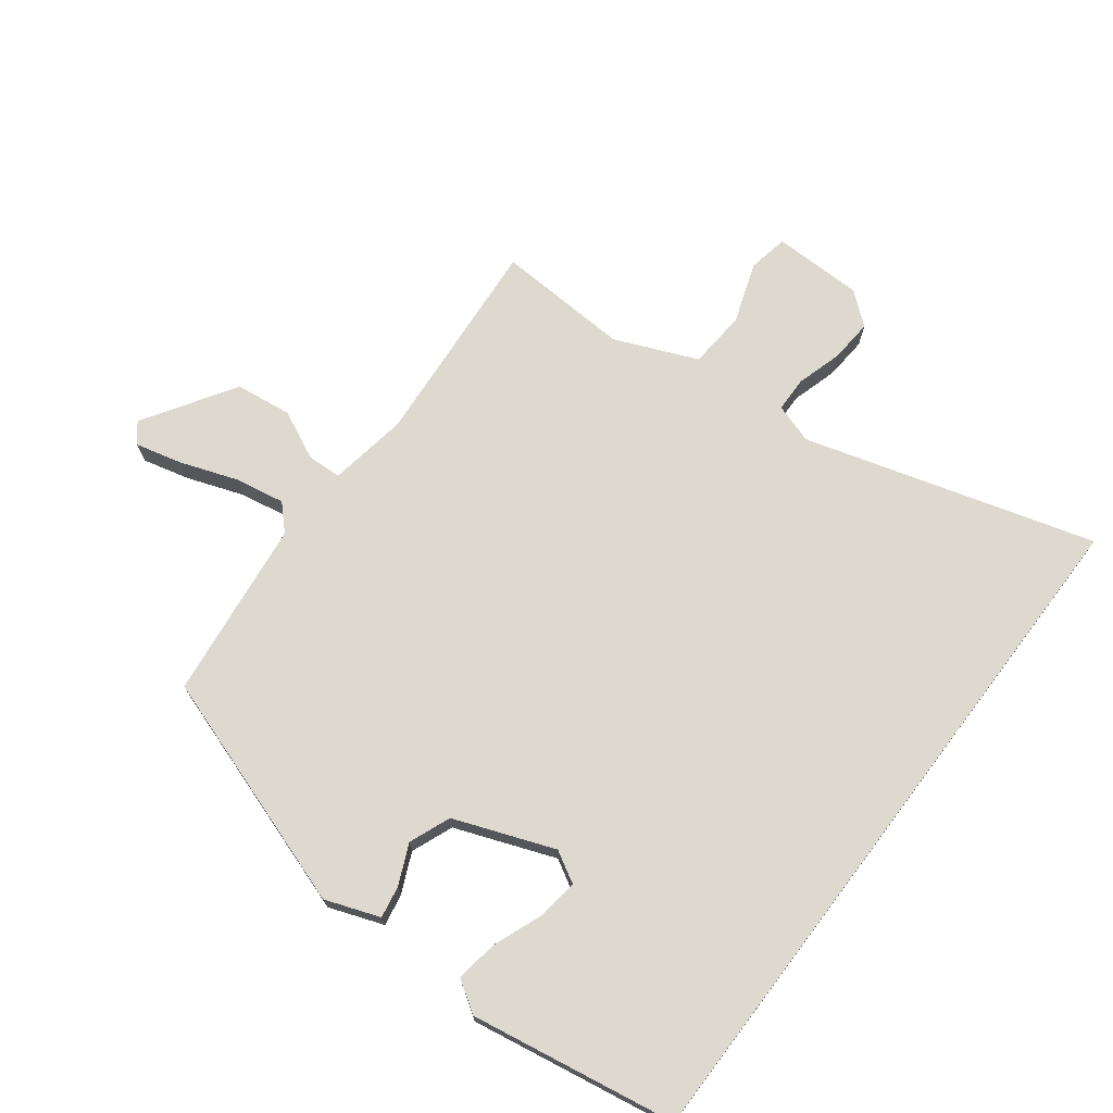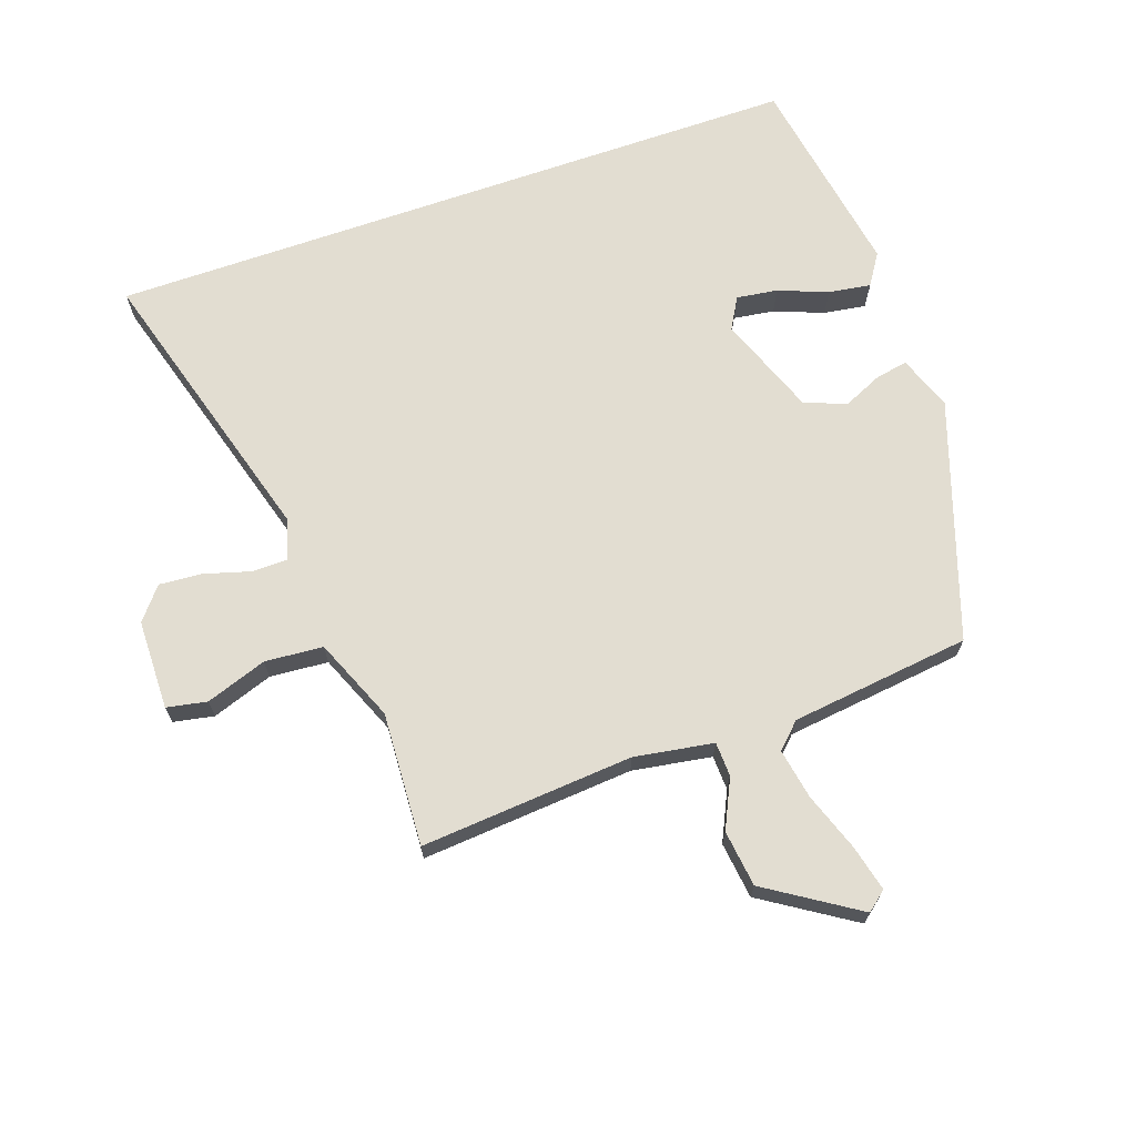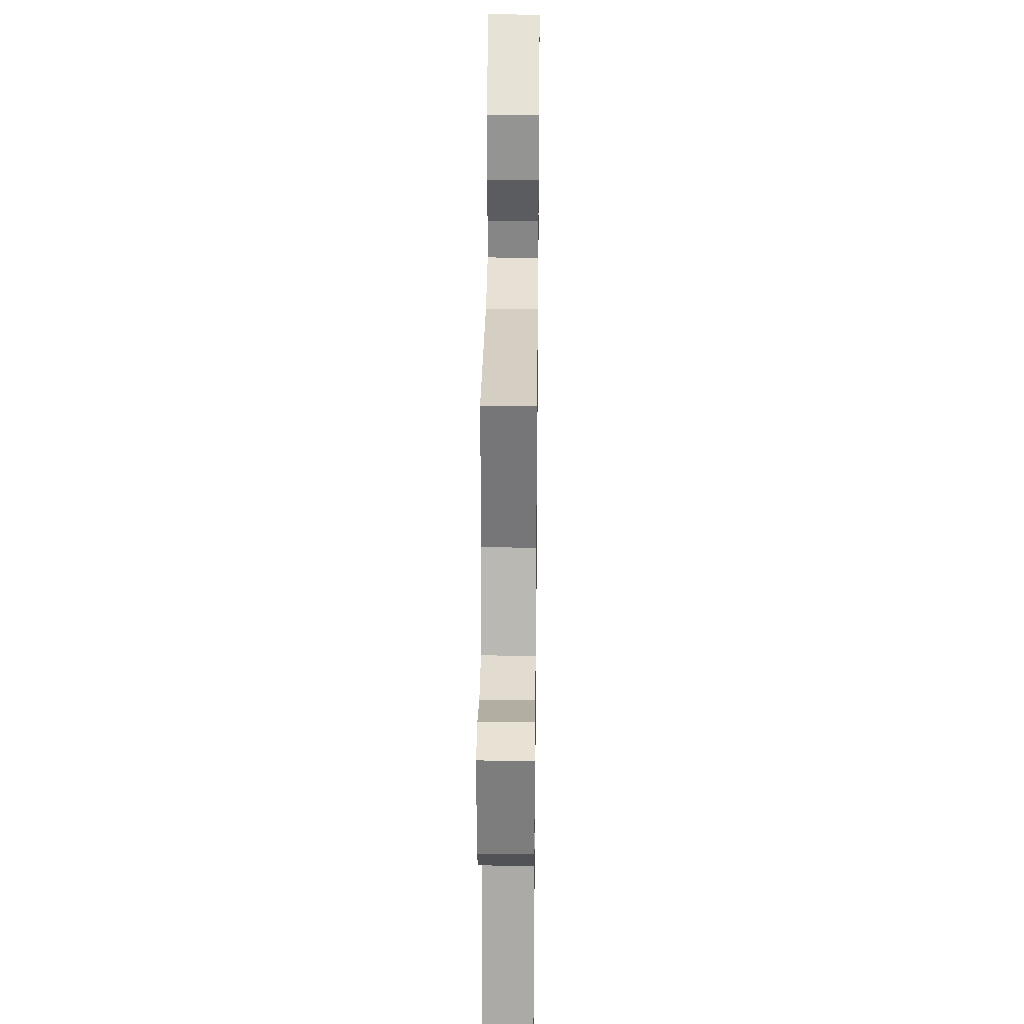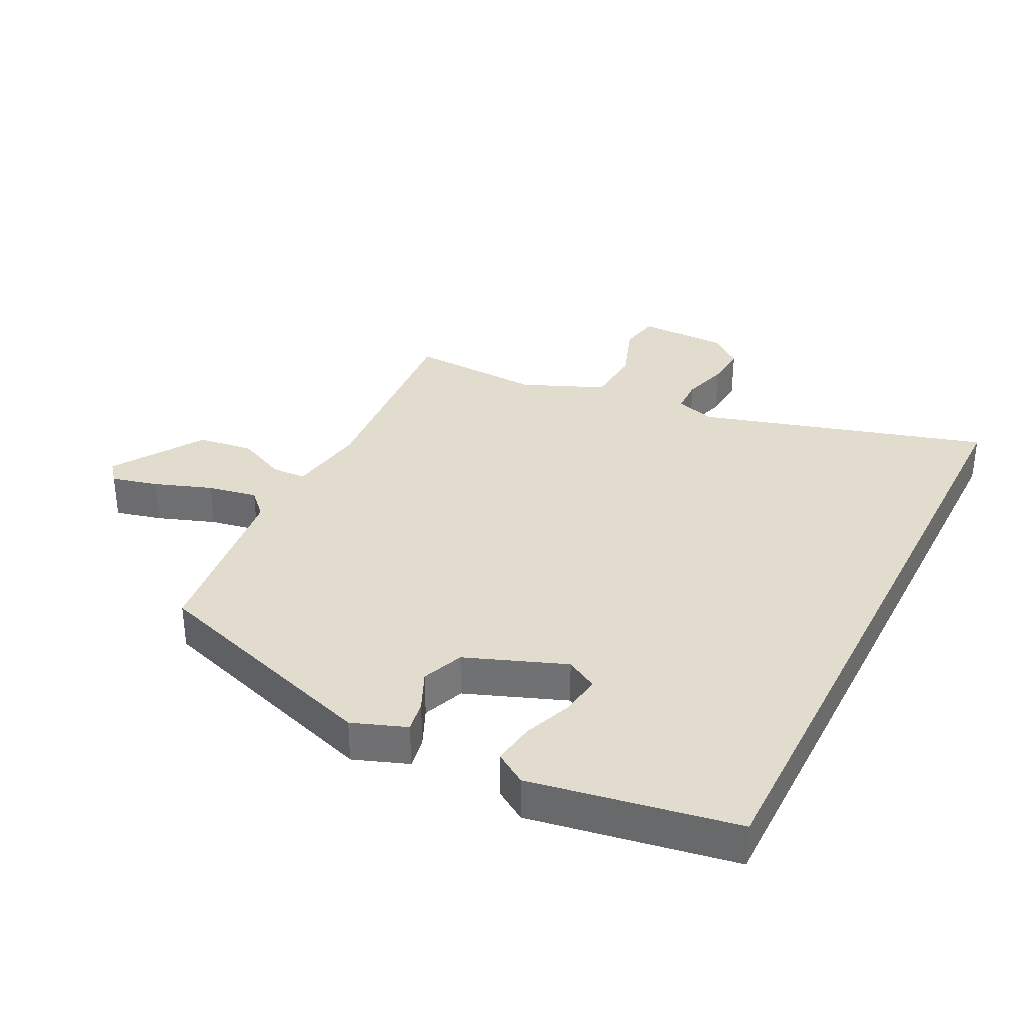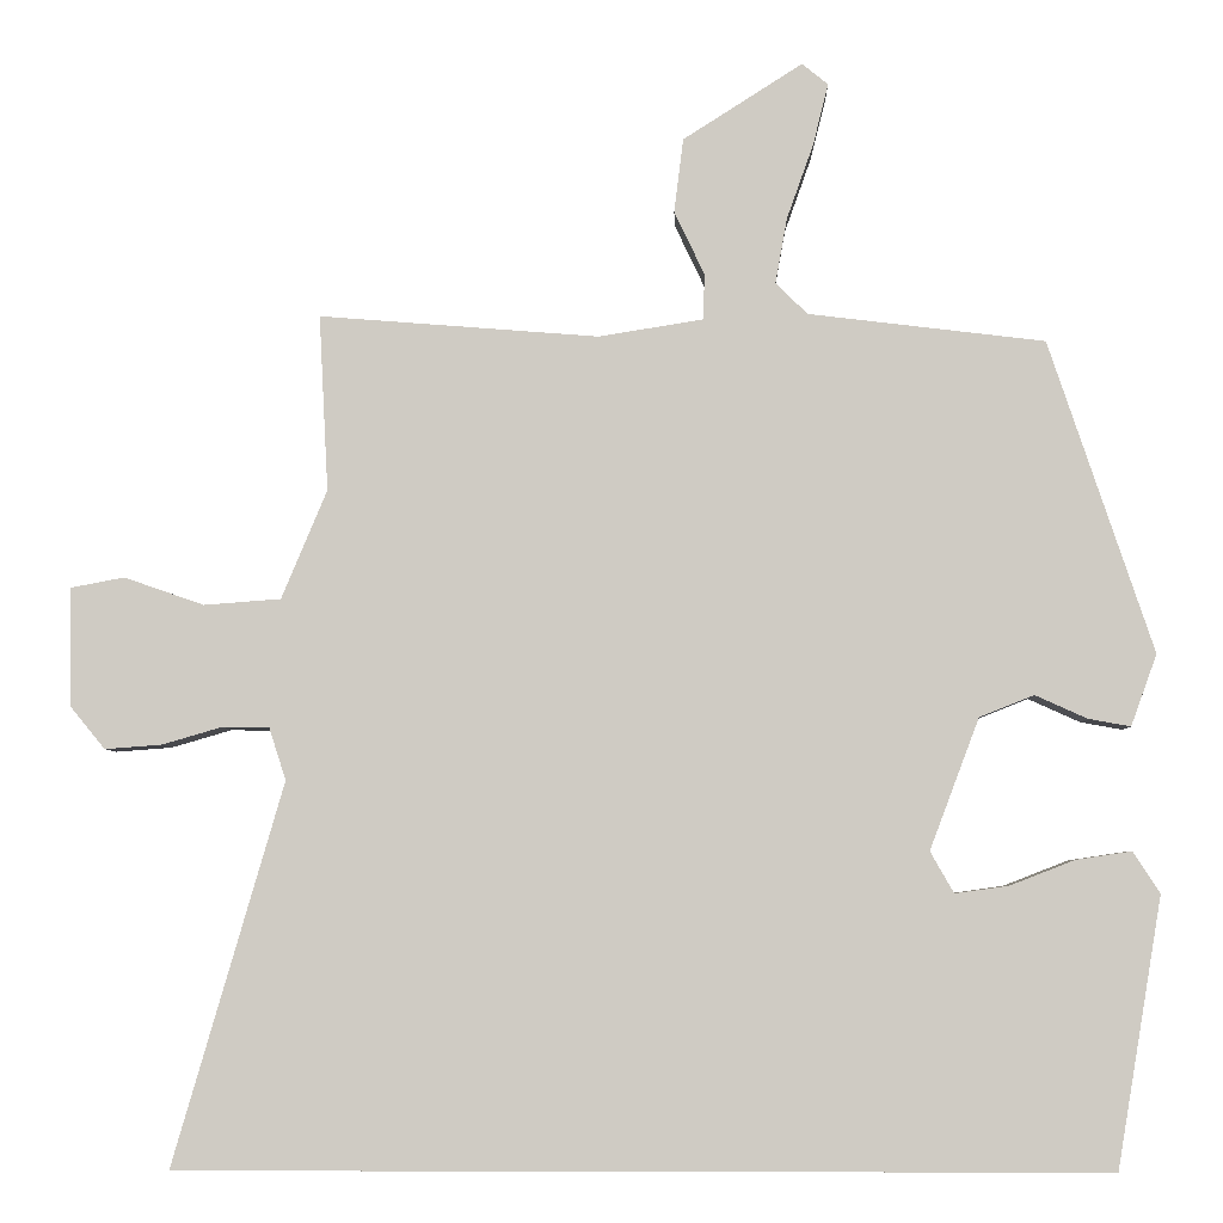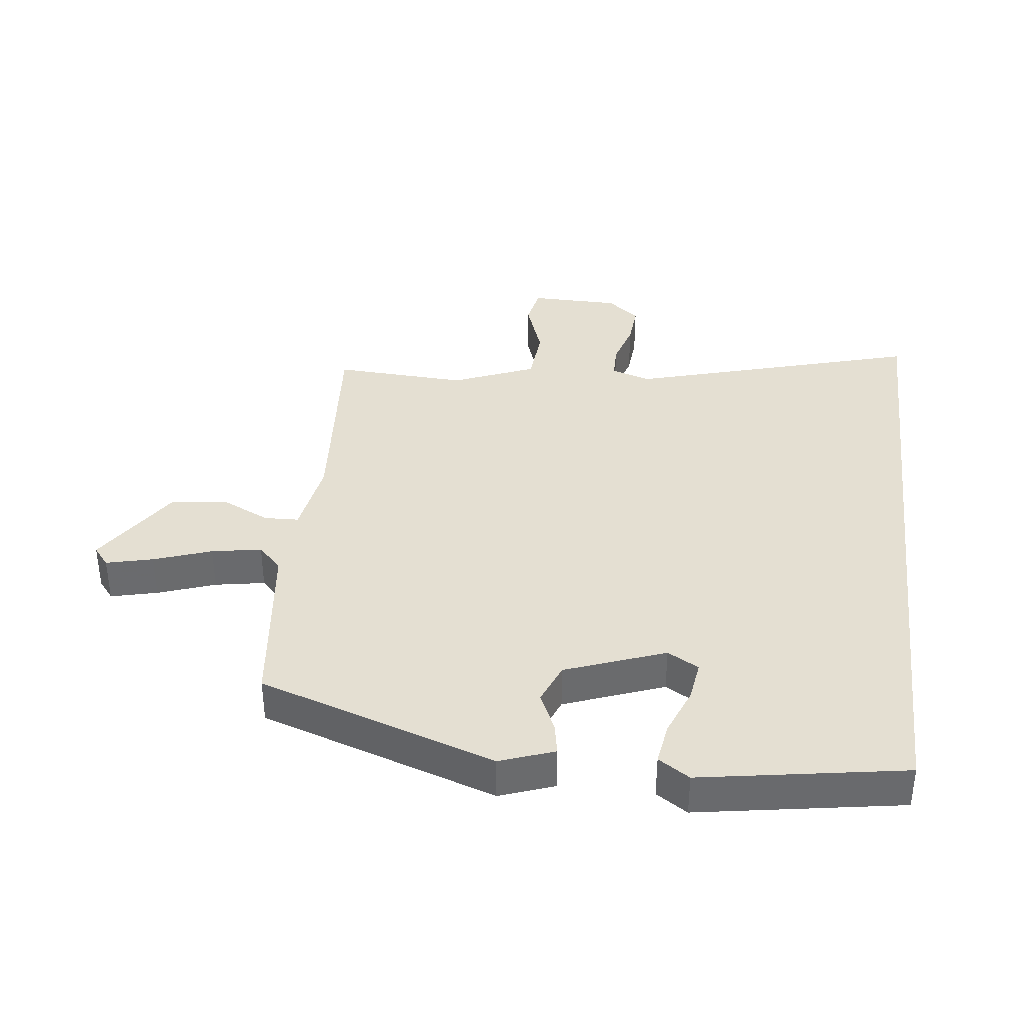
<metadata>
{"format":"obj","ext":"obj","renderer":"f3d","projection":"perspective","resolution":1024,"background":"white","views":[{"elev":71.7,"azim":127.2,"up":"+Y"},{"elev":68.5,"azim":-19.2,"up":"+Y"},{"elev":30.0,"azim":-89.3,"up":"+Z"},{"elev":34.1,"azim":116.6,"up":"+Y"},{"elev":-5.4,"azim":1.4,"up":"+Z"},{"elev":37.1,"azim":96.9,"up":"+Y"}]}
</metadata>
<code>
v -0.465 0.07 0.504
v -0.133 0.07 0.478
v -0.009 0.07 0.498
v -0.007 0.07 0.552
v -0.043 0.07 0.628
v -0.032 0.07 0.716
v 0.11 0.07 0.807
v 0.141 0.07 0.782
v 0.123 0.07 0.709
v 0.091 0.07 0.619
v 0.077 0.07 0.541
v 0.115 0.07 0.504
v 0.396 0.07 0.47
v 0.52 0.07 0.099
v 0.489 0.07 0.014
v 0.439 0.07 0.023
v 0.377 0.07 0.051
v 0.312 0.07 0.025
v 0.253 0.07 -0.131
v 0.281 0.07 -0.18
v 0.345 0.07 -0.171
v 0.422 0.07 -0.141
v 0.488 0.07 -0.131
v 0.52 0.07 -0.18
v 0.466 0.07 -0.5
v -0.631 0.07 -0.5
v -0.5 0.07 -0.048
v -0.52 0.07 0.014
v -0.575 0.07 0.015
v -0.647 0.07 -0.006
v -0.714 0.07 -0.011
v -0.755 0.07 0.039
v -0.757 0.07 0.18
v -0.694 0.07 0.192
v -0.599 0.07 0.159
v -0.508 0.07 0.166
v -0.454 0.07 0.295
v -0.465 0 0.504
v -0.133 0 0.478
v -0.009 0 0.498
v -0.007 0 0.552
v -0.043 0 0.628
v -0.032 0 0.716
v 0.11 0 0.807
v 0.141 0 0.782
v 0.123 0 0.709
v 0.091 0 0.619
v 0.077 0 0.541
v 0.115 0 0.504
v 0.396 0 0.47
v 0.52 0 0.099
v 0.489 0 0.014
v 0.439 0 0.023
v 0.377 0 0.051
v 0.312 0 0.025
v 0.253 0 -0.131
v 0.281 0 -0.18
v 0.345 0 -0.171
v 0.422 0 -0.141
v 0.488 0 -0.131
v 0.52 0 -0.18
v 0.466 0 -0.5
v -0.631 0 -0.5
v -0.5 0 -0.048
v -0.52 0 0.014
v -0.575 0 0.015
v -0.647 0 -0.006
v -0.714 0 -0.011
v -0.755 0 0.039
v -0.757 0 0.18
v -0.694 0 0.192
v -0.599 0 0.159
v -0.508 0 0.166
v -0.454 0 0.295
f 33 34 35
f 32 33 35
f 31 32 35
f 30 31 35
f 29 30 35
f 28 29 35 36
f 27 28 36 37
f 25 26 27
f 23 24 25
f 22 23 25
f 21 22 25
f 20 21 25
f 20 25 27 37
f 15 16 17
f 14 15 17
f 13 14 17
f 12 13 17
f 11 12 17 18
f 8 9 10
f 7 8 10
f 6 7 10
f 5 6 10
f 4 5 10
f 3 4 10 11
f 37 1 2
f 20 37 2
f 19 20 2
f 3 11 18 19
f 2 3 19
f 72 71 70
f 72 70 69
f 72 69 68
f 72 68 67
f 72 67 66
f 73 72 66 65
f 74 73 65 64
f 64 63 62
f 62 61 60
f 62 60 59
f 62 59 58
f 62 58 57
f 74 64 62 57
f 54 53 52
f 54 52 51
f 54 51 50
f 54 50 49
f 55 54 49 48
f 47 46 45
f 47 45 44
f 47 44 43
f 47 43 42
f 47 42 41
f 48 47 41 40
f 39 38 74
f 39 74 57
f 39 57 56
f 56 55 48 40
f 56 40 39
f 1 38 39 2
f 2 39 40 3
f 3 40 41 4
f 4 41 42 5
f 5 42 43 6
f 6 43 44 7
f 7 44 45 8
f 8 45 46 9
f 9 46 47 10
f 10 47 48 11
f 11 48 49 12
f 12 49 50 13
f 13 50 51 14
f 14 51 52 15
f 15 52 53 16
f 16 53 54 17
f 17 54 55 18
f 18 55 56 19
f 19 56 57 20
f 20 57 58 21
f 21 58 59 22
f 22 59 60 23
f 23 60 61 24
f 24 61 62 25
f 25 62 63 26
f 26 63 64 27
f 27 64 65 28
f 28 65 66 29
f 29 66 67 30
f 30 67 68 31
f 31 68 69 32
f 32 69 70 33
f 33 70 71 34
f 34 71 72 35
f 35 72 73 36
f 36 73 74 37
f 37 74 38 1

</code>
